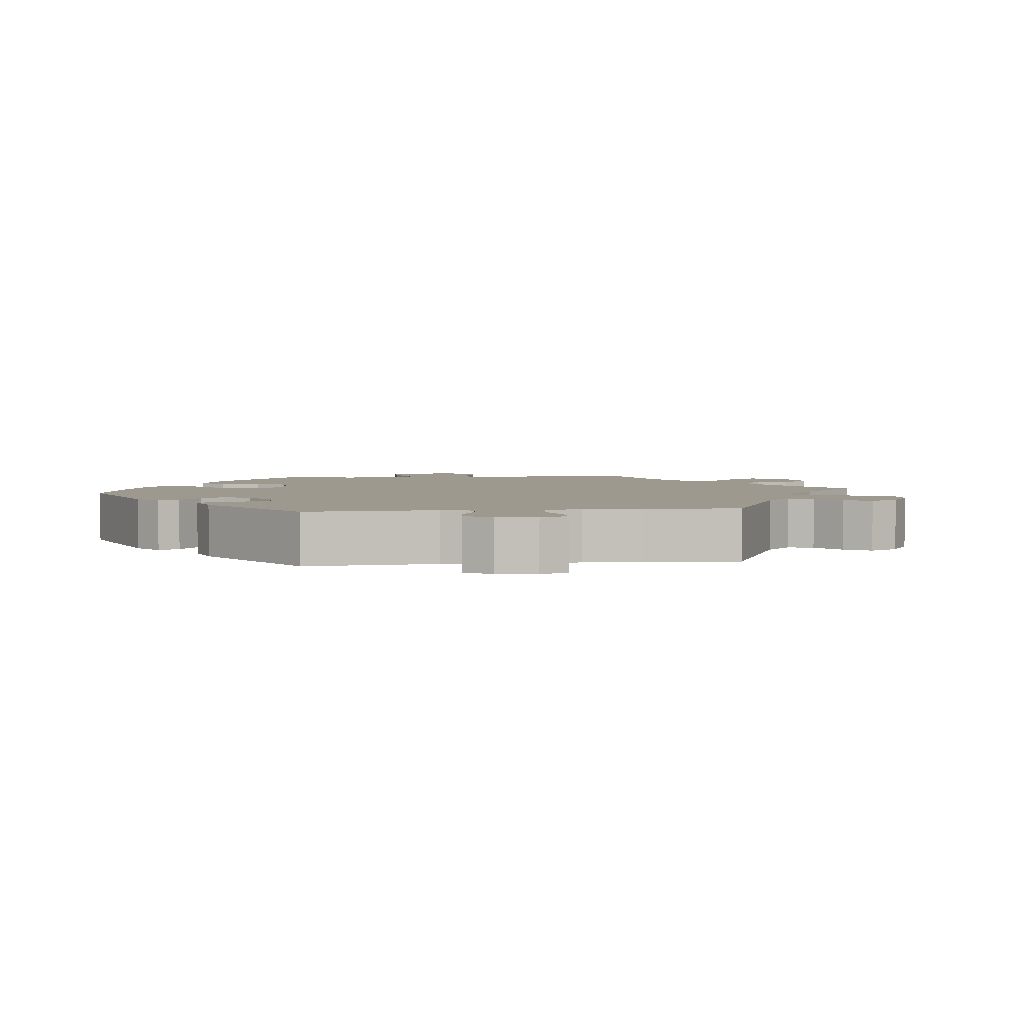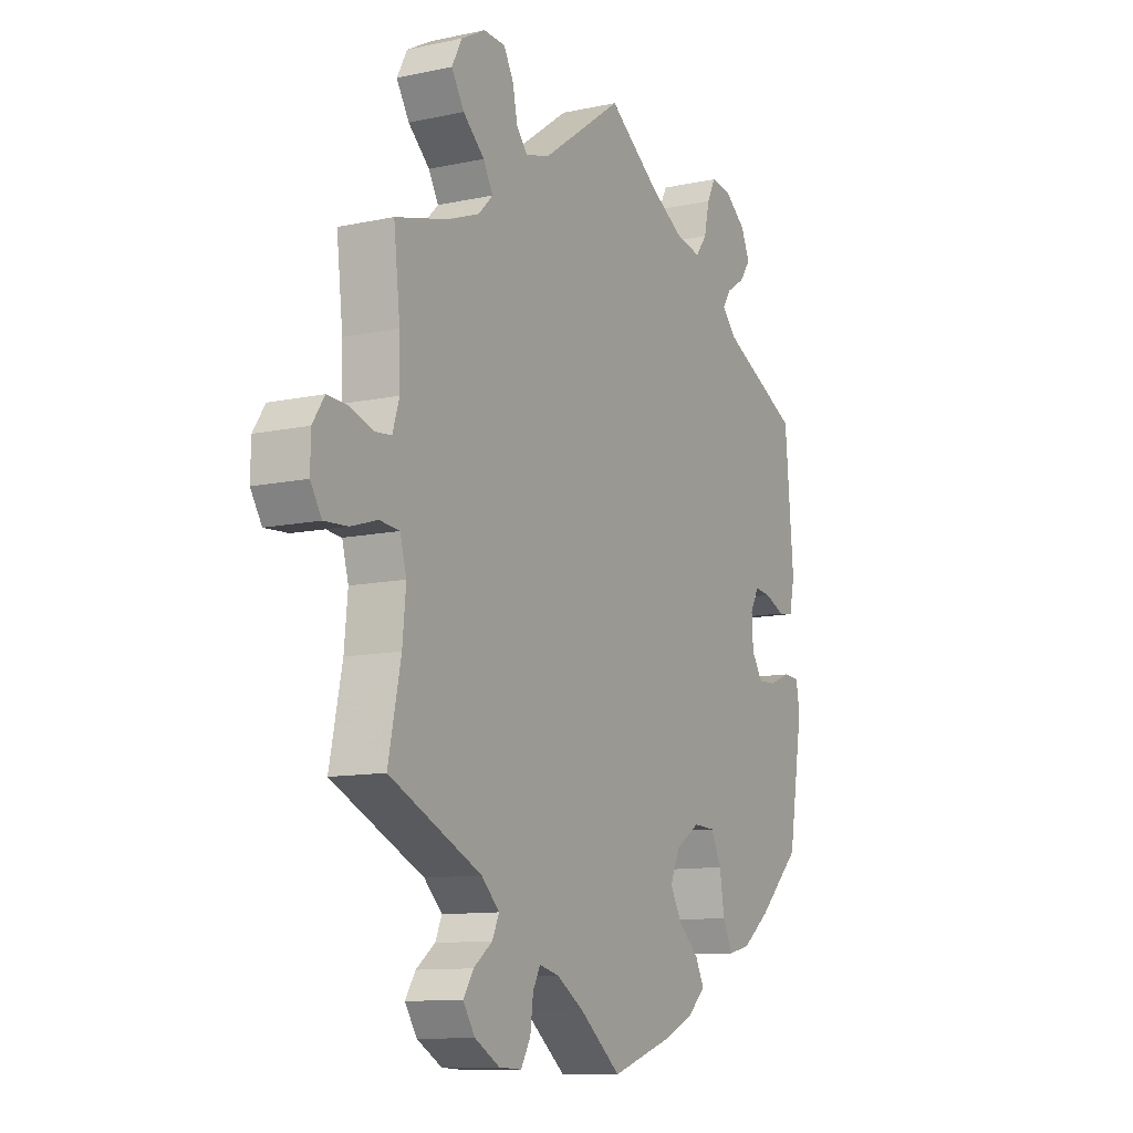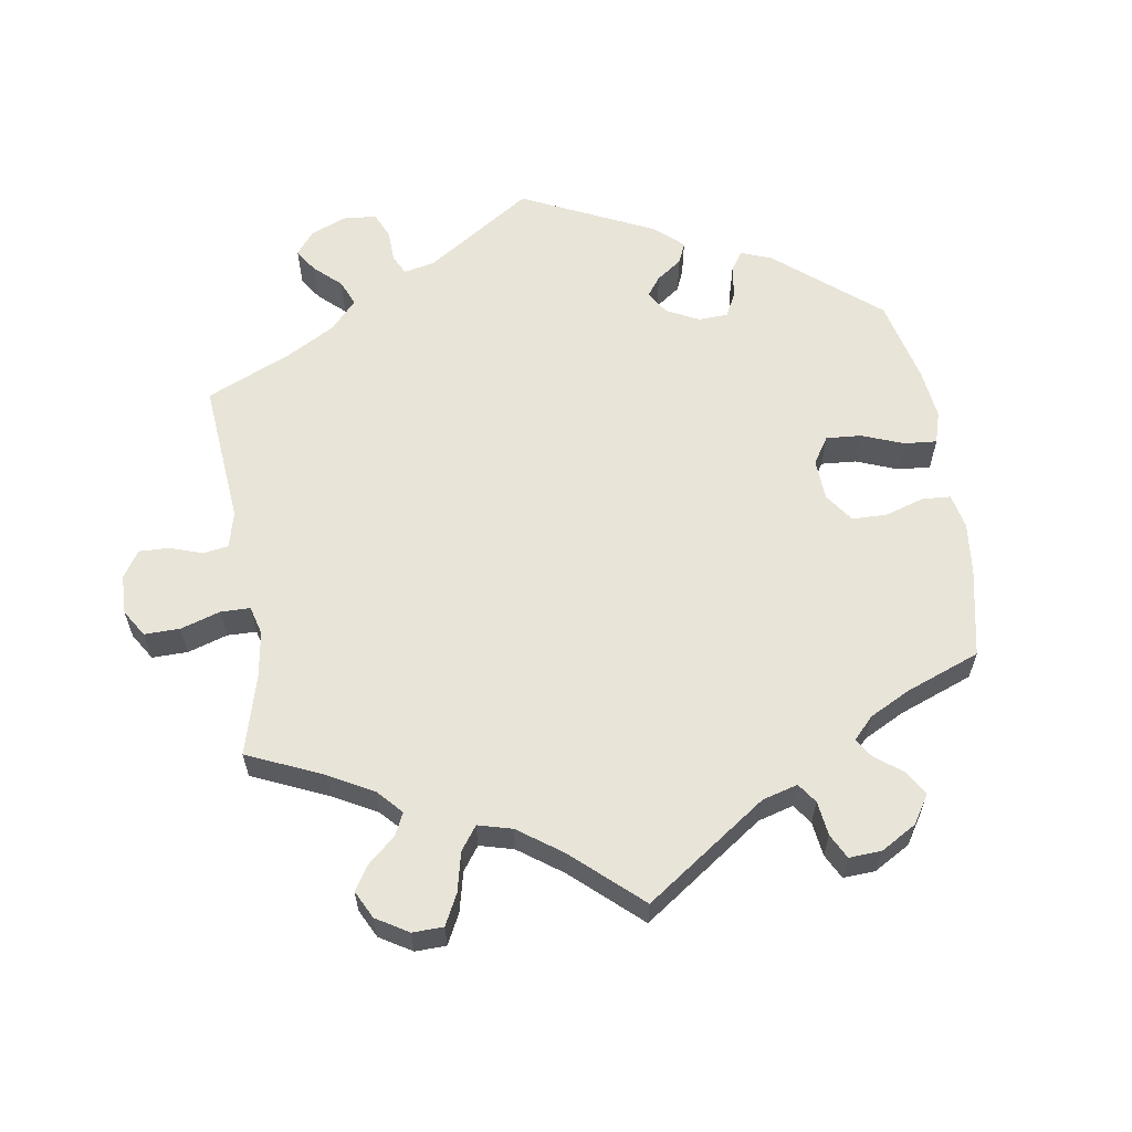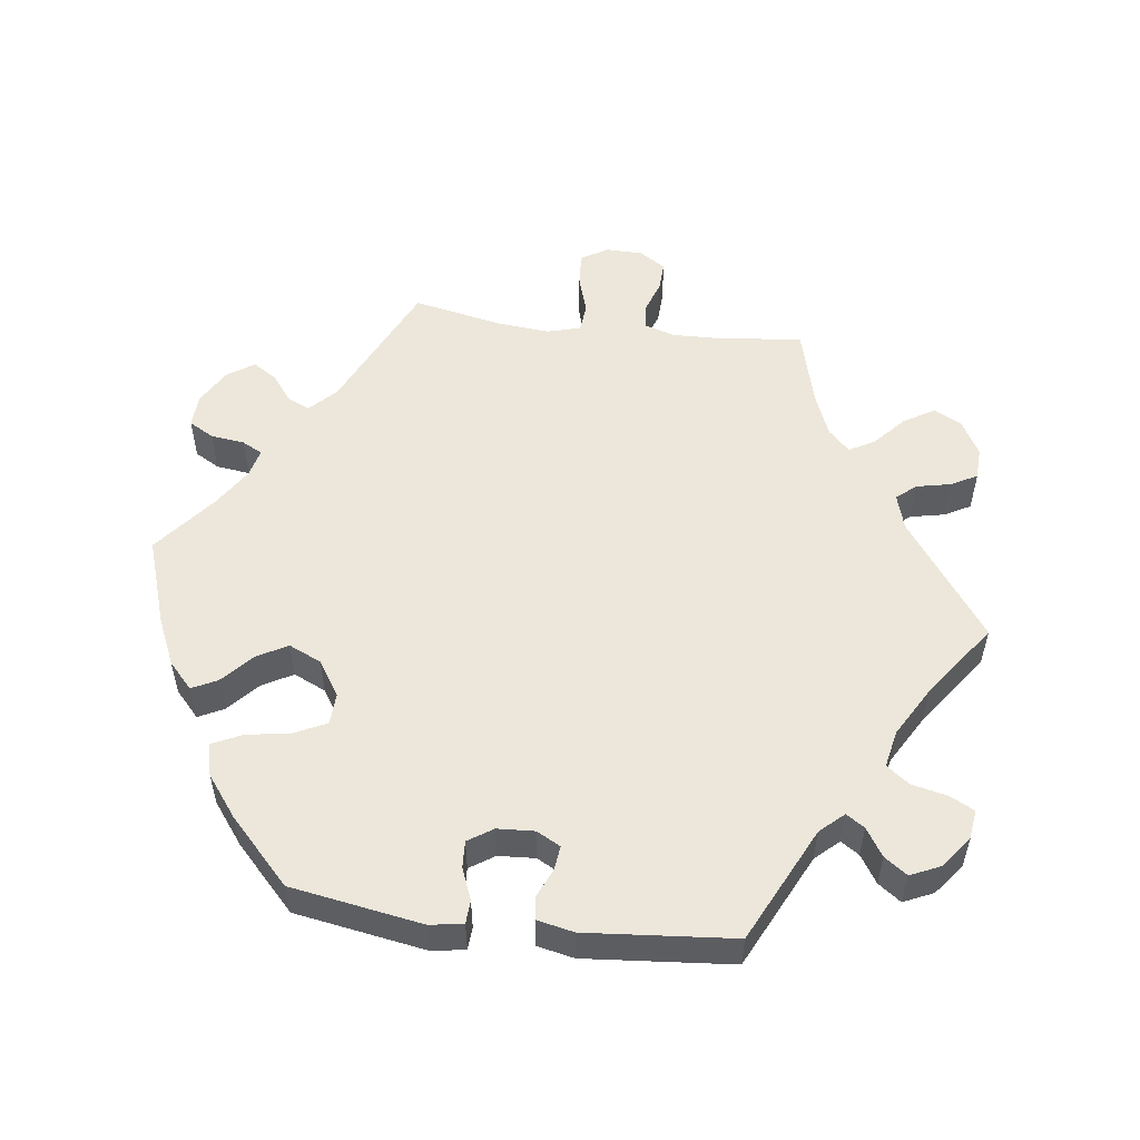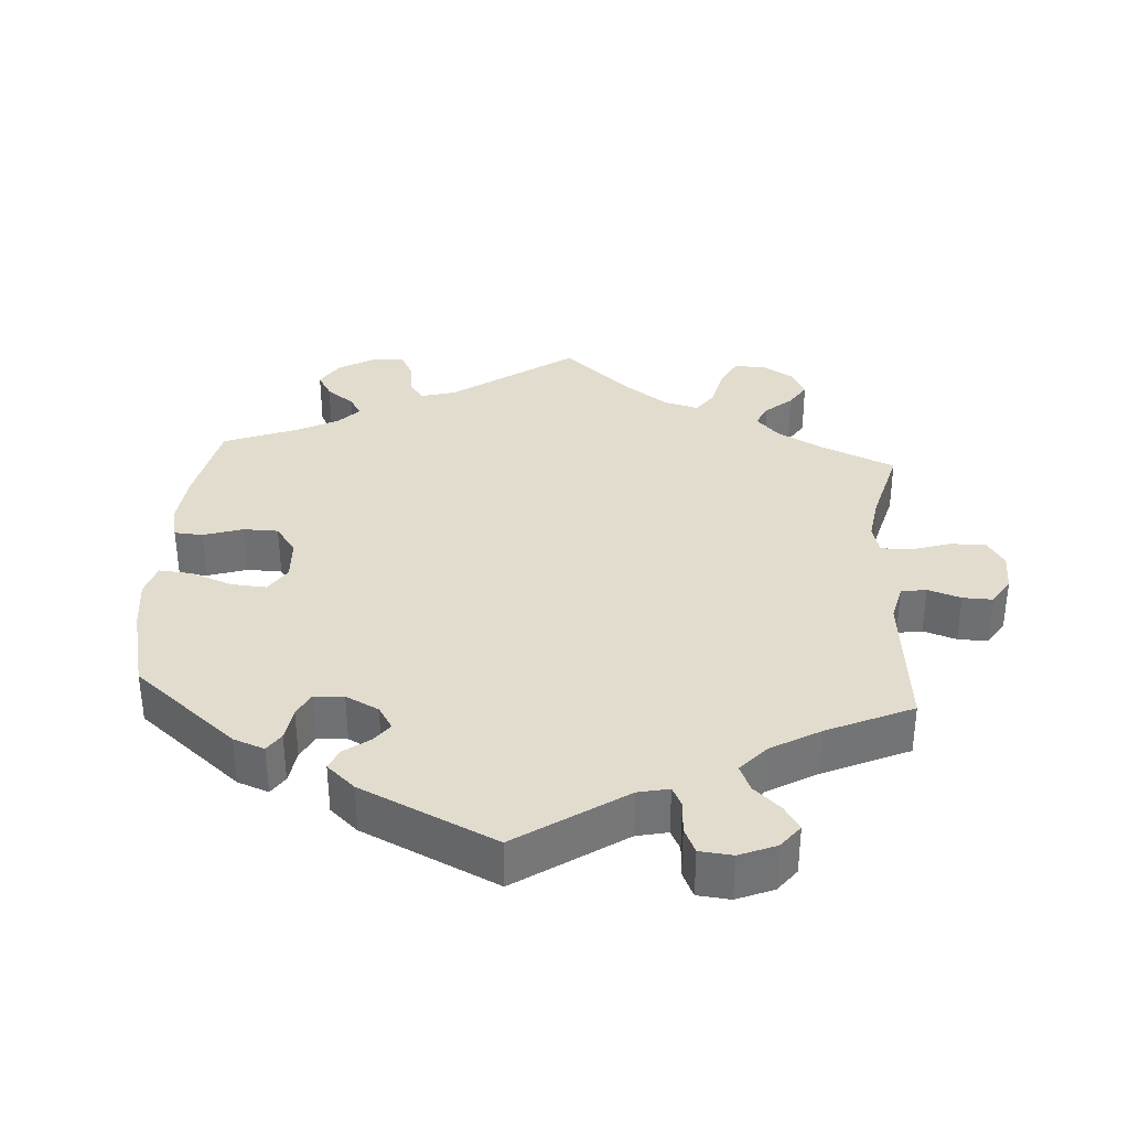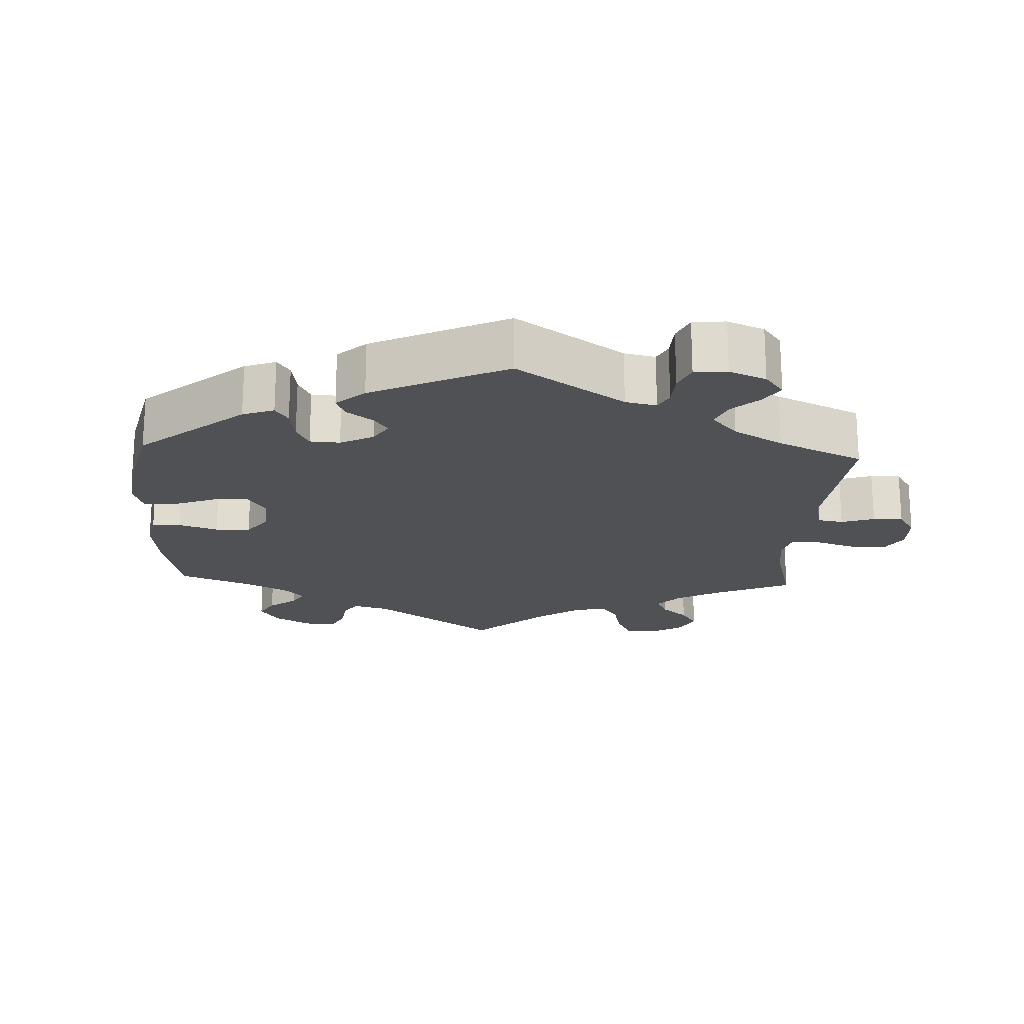
<metadata>
{"format":"obj","ext":"obj","renderer":"f3d","projection":"perspective","resolution":1024,"background":"white","views":[{"elev":3.5,"azim":-37.1,"up":"+Y"},{"elev":-11.0,"azim":118.2,"up":"+Z"},{"elev":60.6,"azim":111.3,"up":"+Y"},{"elev":53.5,"azim":-82.7,"up":"+Y"},{"elev":34.7,"azim":-56.1,"up":"+Y"},{"elev":-19.9,"azim":-62.9,"up":"+Y"}]}
</metadata>
<code>
v -0.122 0.07 -0.537
v -0.189 0.07 -0.507
v -0.226 0.07 -0.473
v -0.208 0.07 -0.437
v -0.165 0.07 -0.398
v -0.141 0.07 -0.355
v -0.162 0.07 -0.309
v -0.211 0.07 -0.277
v -0.256 0.07 -0.279
v -0.278 0.07 -0.324
v -0.288 0.07 -0.386
v -0.308 0.07 -0.428
v -0.354 0.07 -0.417
v -0.412 0.07 -0.373
v -0.501 0.07 -0.288
v -0.532 0.07 -0.102
v -0.524 0.07 -0.056
v -0.492 0.07 -0.054
v -0.447 0.07 -0.072
v -0.409 0.07 -0.074
v -0.386 0.07 -0.039
v -0.383 0.07 0.013
v -0.401 0.07 0.047
v -0.435 0.07 0.043
v -0.476 0.07 0.025
v -0.508 0.07 0.029
v -0.519 0.07 0.081
v -0.501 0.07 0.289
v -0.338 0.07 0.369
v -0.308 0.07 0.402
v -0.325 0.07 0.428
v -0.364 0.07 0.453
v -0.387 0.07 0.485
v -0.368 0.07 0.527
v -0.324 0.07 0.561
v -0.282 0.07 0.567
v -0.264 0.07 0.532
v -0.253 0.07 0.482
v -0.229 0.07 0.45
v -0.176 0.07 0.461
v -0.107 0.07 0.501
v 0 0.07 0.578
v 0.167 0.07 0.459
v 0.218 0.07 0.444
v 0.241 0.07 0.472
v 0.251 0.07 0.52
v 0.271 0.07 0.557
v 0.316 0.07 0.559
v 0.365 0.07 0.532
v 0.386 0.07 0.492
v 0.36 0.07 0.449
v 0.316 0.07 0.409
v 0.296 0.07 0.373
v 0.326 0.07 0.343
v 0.387 0.07 0.319
v 0.5 0.07 0.289
v 0.487 0.07 0.173
v 0.485 0.07 0.102
v 0.499 0.07 0.057
v 0.534 0.07 0.054
v 0.581 0.07 0.07
v 0.623 0.07 0.072
v 0.647 0.07 0.035
v 0.648 0.07 -0.018
v 0.625 0.07 -0.055
v 0.577 0.07 -0.052
v 0.522 0.07 -0.035
v 0.481 0.07 -0.039
v 0.468 0.07 -0.087
v 0.475 0.07 -0.162
v 0.501 0.07 -0.288
v 0.311 0.07 -0.376
v 0.274 0.07 -0.412
v 0.288 0.07 -0.443
v 0.327 0.07 -0.473
v 0.348 0.07 -0.506
v 0.323 0.07 -0.544
v 0.272 0.07 -0.573
v 0.225 0.07 -0.575
v 0.205 0.07 -0.54
v 0.199 0.07 -0.492
v 0.184 0.07 -0.463
v 0.143 0.07 -0.473
v 0.088 0.07 -0.508
v 0.001 0.07 -0.578
v -0.122 0 -0.537
v -0.189 0 -0.507
v -0.226 0 -0.473
v -0.208 0 -0.437
v -0.165 0 -0.398
v -0.141 0 -0.355
v -0.162 0 -0.309
v -0.211 0 -0.277
v -0.256 0 -0.279
v -0.278 0 -0.324
v -0.288 0 -0.386
v -0.308 0 -0.428
v -0.354 0 -0.417
v -0.412 0 -0.373
v -0.501 0 -0.288
v -0.532 0 -0.102
v -0.524 0 -0.056
v -0.492 0 -0.054
v -0.447 0 -0.072
v -0.409 0 -0.074
v -0.386 0 -0.039
v -0.383 0 0.013
v -0.401 0 0.047
v -0.435 0 0.043
v -0.476 0 0.025
v -0.508 0 0.029
v -0.519 0 0.081
v -0.501 0 0.289
v -0.338 0 0.369
v -0.308 0 0.402
v -0.325 0 0.428
v -0.364 0 0.453
v -0.387 0 0.485
v -0.368 0 0.527
v -0.324 0 0.561
v -0.282 0 0.567
v -0.264 0 0.532
v -0.253 0 0.482
v -0.229 0 0.45
v -0.176 0 0.461
v -0.107 0 0.501
v 0 0 0.578
v 0.167 0 0.459
v 0.218 0 0.444
v 0.241 0 0.472
v 0.251 0 0.52
v 0.271 0 0.557
v 0.316 0 0.559
v 0.365 0 0.532
v 0.386 0 0.492
v 0.36 0 0.449
v 0.316 0 0.409
v 0.296 0 0.373
v 0.326 0 0.343
v 0.387 0 0.319
v 0.5 0 0.289
v 0.487 0 0.173
v 0.485 0 0.102
v 0.499 0 0.057
v 0.534 0 0.054
v 0.581 0 0.07
v 0.623 0 0.072
v 0.647 0 0.035
v 0.648 0 -0.018
v 0.625 0 -0.055
v 0.577 0 -0.052
v 0.522 0 -0.035
v 0.481 0 -0.039
v 0.468 0 -0.087
v 0.475 0 -0.162
v 0.501 0 -0.288
v 0.311 0 -0.376
v 0.274 0 -0.412
v 0.288 0 -0.443
v 0.327 0 -0.473
v 0.348 0 -0.506
v 0.323 0 -0.544
v 0.272 0 -0.573
v 0.225 0 -0.575
v 0.205 0 -0.54
v 0.199 0 -0.492
v 0.184 0 -0.463
v 0.143 0 -0.473
v 0.088 0 -0.508
v 0.001 0 -0.578
f 84 85 1 2
f 83 84 2 3
f 82 83 3 4
f 78 79 80 81
f 78 81 82
f 77 78 82
f 74 75 76 77
f 73 74 77 82
f 72 73 82 4
f 70 71 72 4
f 64 65 66 67
f 64 67 68
f 63 64 68
f 60 61 62 63
f 59 60 63 68
f 58 59 68 69
f 55 56 57
f 54 55 57 58
f 53 54 58 69
f 49 50 51 52
f 49 52 53
f 48 49 53
f 45 46 47 48
f 44 45 48 53
f 43 44 53 69
f 41 42 43 69
f 35 36 37 38
f 35 38 39
f 34 35 39
f 31 32 33 34
f 30 31 34 39
f 29 30 39 40
f 27 28 29
f 24 25 26 27
f 23 24 27 29
f 22 23 29 40
f 16 17 18 19
f 16 19 20
f 15 16 20
f 14 15 20 21
f 10 11 12 13
f 9 10 13 14
f 69 70 4 5
f 21 22 40 41
f 9 14 21 41
f 8 9 41 69
f 7 8 69
f 6 7 69
f 5 6 69
f 87 86 170 169
f 88 87 169 168
f 89 88 168 167
f 166 165 164 163
f 167 166 163
f 167 163 162
f 162 161 160 159
f 167 162 159 158
f 89 167 158 157
f 89 157 156 155
f 152 151 150 149
f 153 152 149
f 153 149 148
f 148 147 146 145
f 153 148 145 144
f 154 153 144 143
f 142 141 140
f 143 142 140 139
f 154 143 139 138
f 137 136 135 134
f 138 137 134
f 138 134 133
f 133 132 131 130
f 138 133 130 129
f 154 138 129 128
f 154 128 127 126
f 123 122 121 120
f 124 123 120
f 124 120 119
f 119 118 117 116
f 124 119 116 115
f 125 124 115 114
f 114 113 112
f 112 111 110 109
f 114 112 109 108
f 125 114 108 107
f 104 103 102 101
f 105 104 101
f 105 101 100
f 106 105 100 99
f 98 97 96 95
f 99 98 95 94
f 90 89 155 154
f 126 125 107 106
f 126 106 99 94
f 154 126 94 93
f 154 93 92
f 154 92 91
f 154 91 90
f 1 86 87 2
f 2 87 88 3
f 3 88 89 4
f 4 89 90 5
f 5 90 91 6
f 6 91 92 7
f 7 92 93 8
f 8 93 94 9
f 9 94 95 10
f 10 95 96 11
f 11 96 97 12
f 12 97 98 13
f 13 98 99 14
f 14 99 100 15
f 15 100 101 16
f 16 101 102 17
f 17 102 103 18
f 18 103 104 19
f 19 104 105 20
f 20 105 106 21
f 21 106 107 22
f 22 107 108 23
f 23 108 109 24
f 24 109 110 25
f 25 110 111 26
f 26 111 112 27
f 27 112 113 28
f 28 113 114 29
f 29 114 115 30
f 30 115 116 31
f 31 116 117 32
f 32 117 118 33
f 33 118 119 34
f 34 119 120 35
f 35 120 121 36
f 36 121 122 37
f 37 122 123 38
f 38 123 124 39
f 39 124 125 40
f 40 125 126 41
f 41 126 127 42
f 42 127 128 43
f 43 128 129 44
f 44 129 130 45
f 45 130 131 46
f 46 131 132 47
f 47 132 133 48
f 48 133 134 49
f 49 134 135 50
f 50 135 136 51
f 51 136 137 52
f 52 137 138 53
f 53 138 139 54
f 54 139 140 55
f 55 140 141 56
f 56 141 142 57
f 57 142 143 58
f 58 143 144 59
f 59 144 145 60
f 60 145 146 61
f 61 146 147 62
f 62 147 148 63
f 63 148 149 64
f 64 149 150 65
f 65 150 151 66
f 66 151 152 67
f 67 152 153 68
f 68 153 154 69
f 69 154 155 70
f 70 155 156 71
f 71 156 157 72
f 72 157 158 73
f 73 158 159 74
f 74 159 160 75
f 75 160 161 76
f 76 161 162 77
f 77 162 163 78
f 78 163 164 79
f 79 164 165 80
f 80 165 166 81
f 81 166 167 82
f 82 167 168 83
f 83 168 169 84
f 84 169 170 85
f 85 170 86 1

</code>
